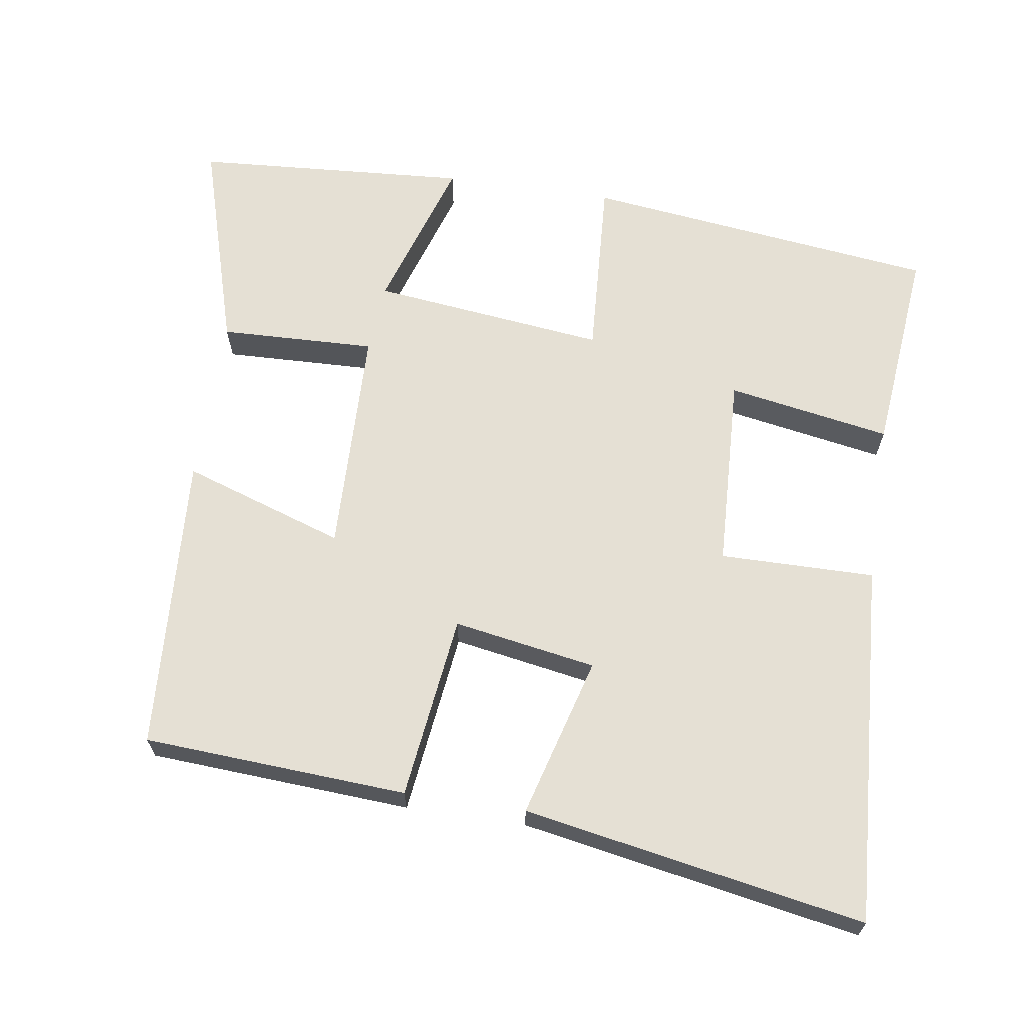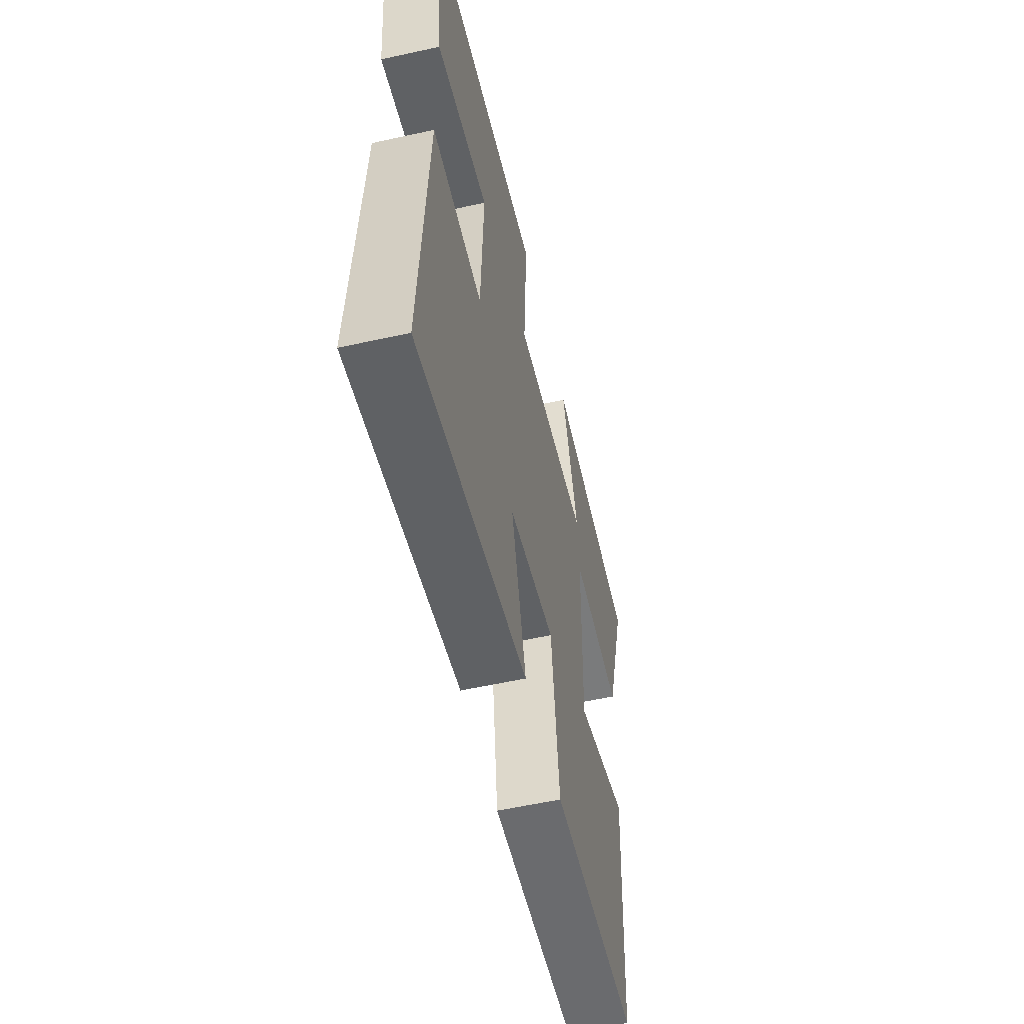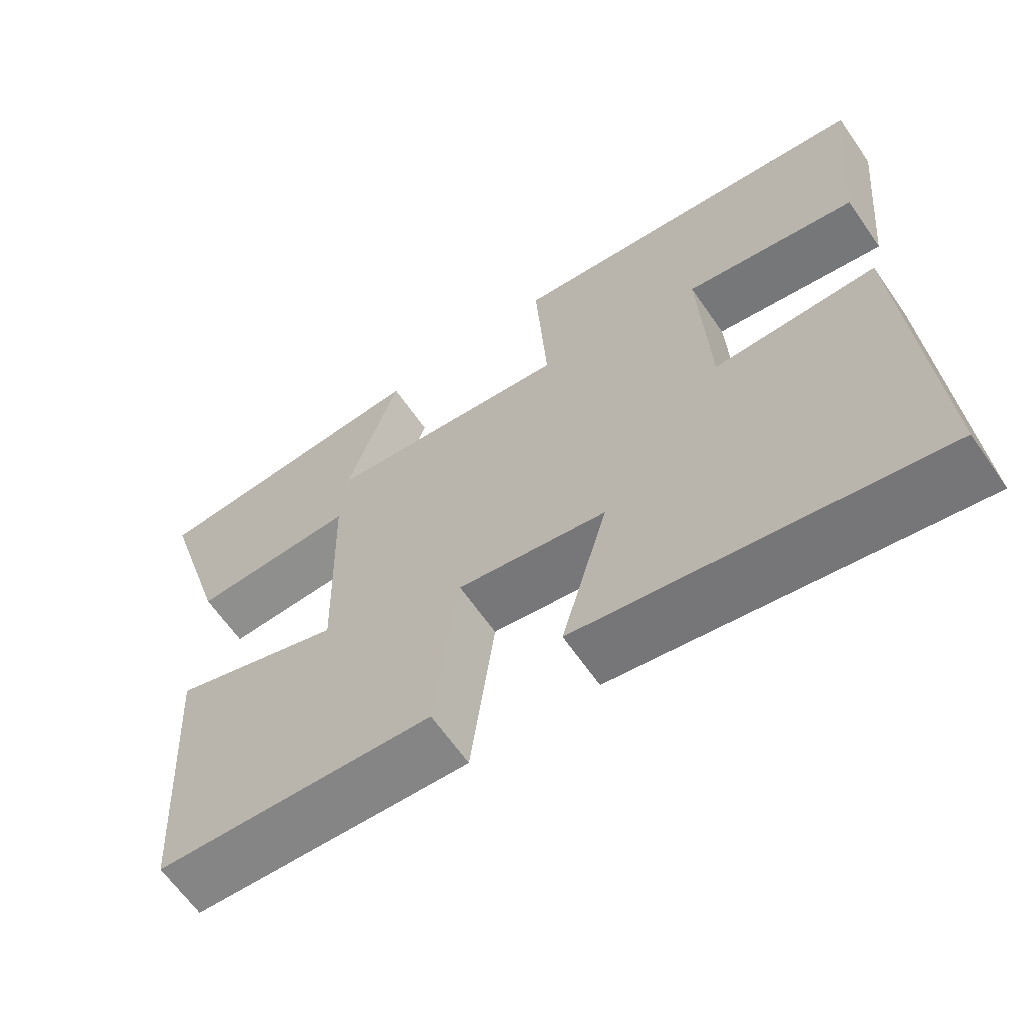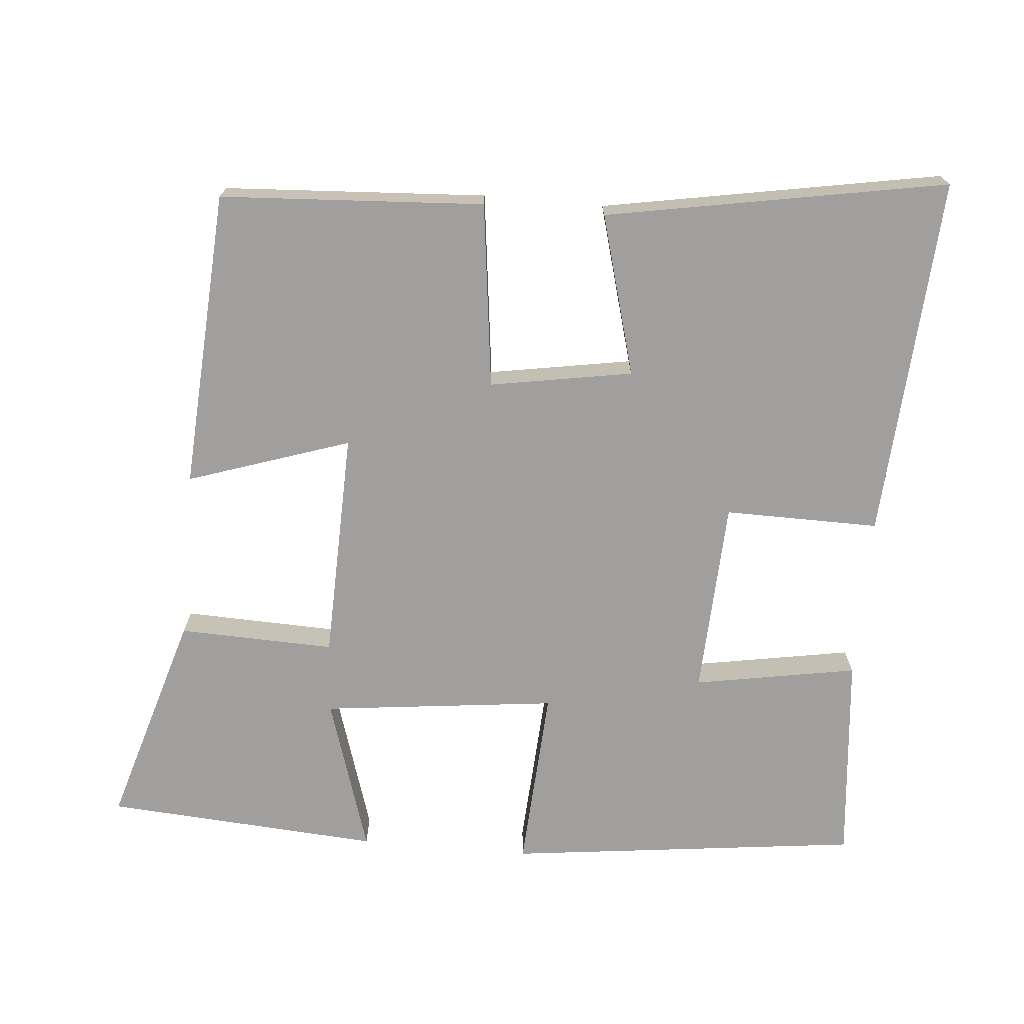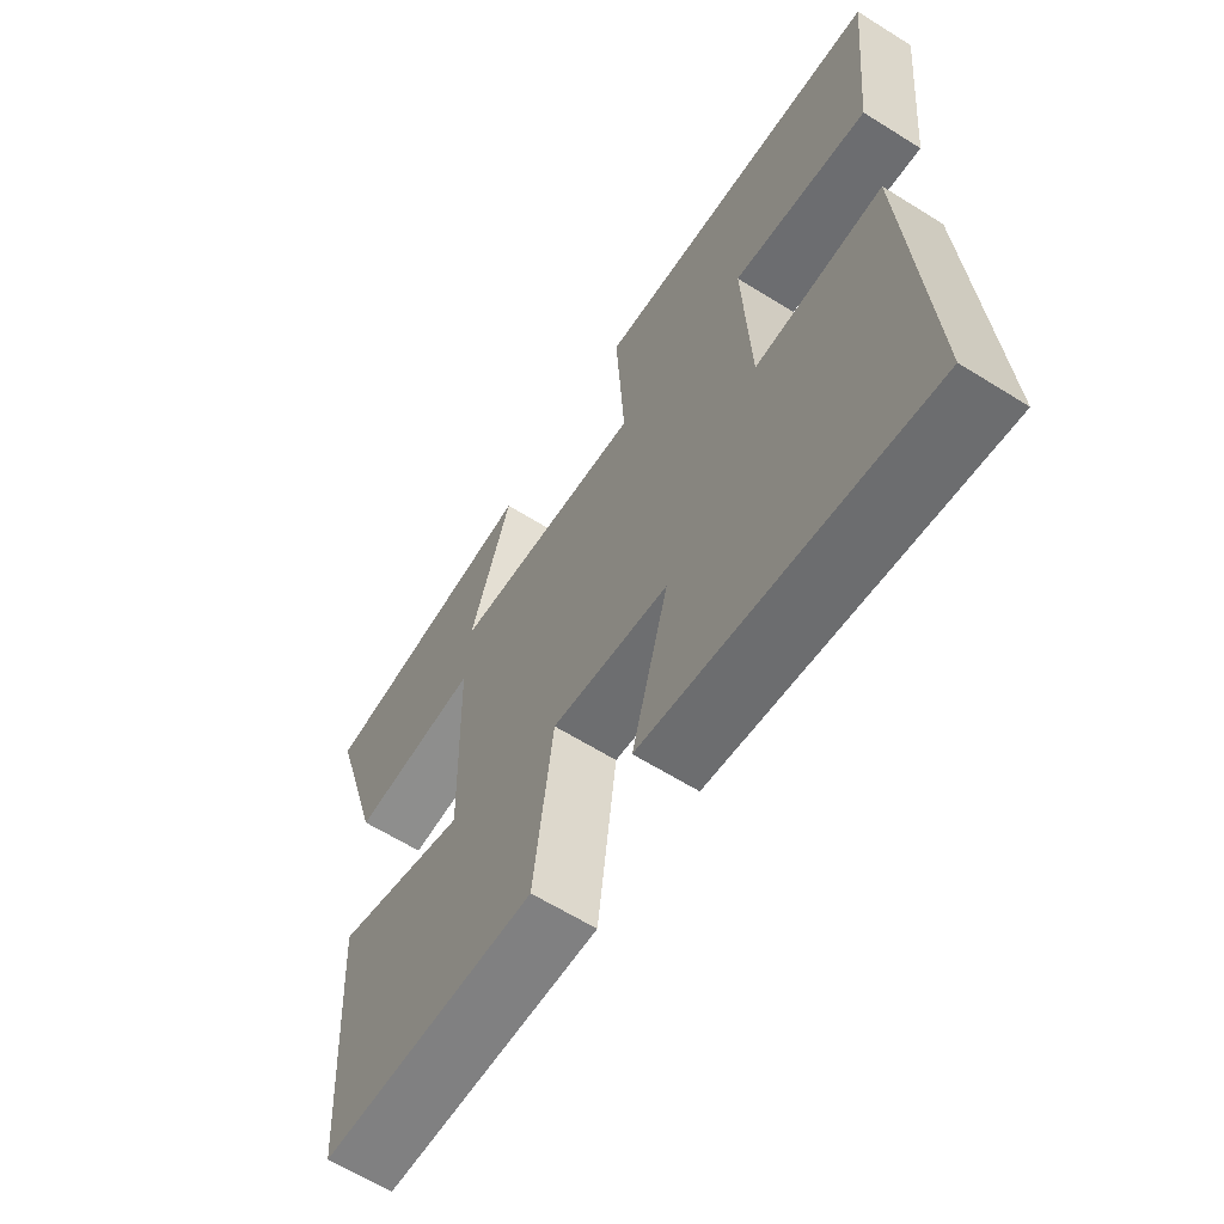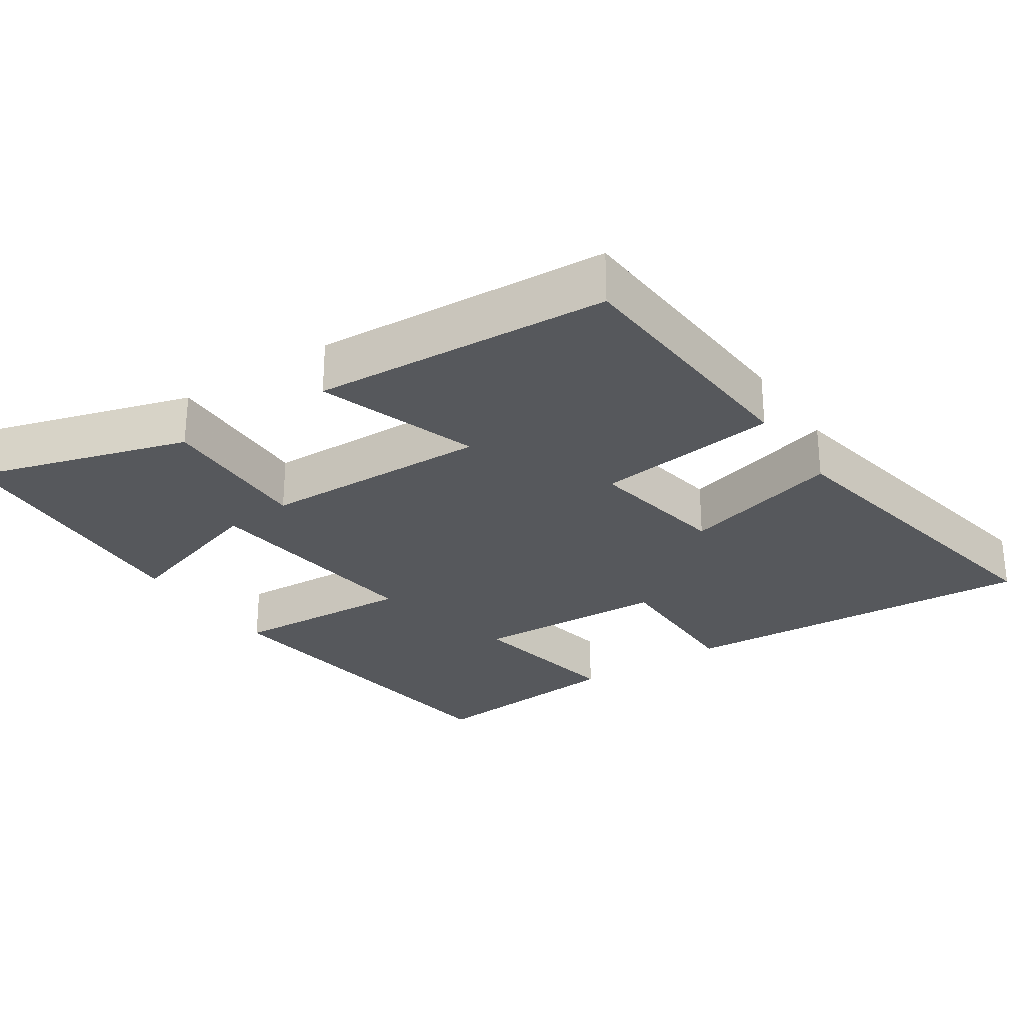
<metadata>
{"format":"obj","ext":"obj","renderer":"f3d","projection":"perspective","resolution":1024,"background":"white","views":[{"elev":65.3,"azim":-171.4,"up":"+Y"},{"elev":-56.6,"azim":-77.0,"up":"+Z"},{"elev":-64.0,"azim":-145.3,"up":"+Z"},{"elev":-71.3,"azim":174.9,"up":"+Y"},{"elev":-63.2,"azim":-122.3,"up":"+Z"},{"elev":-27.7,"azim":123.8,"up":"+Y"}]}
</metadata>
<code>
v -0.528 0.07 0.44
v -0.036 0.07 0.5
v -0.051 0.07 0.244
v 0.275 0.07 0.282
v 0.206 0.07 0.5
v 0.589 0.07 0.474
v 0.5 0.07 0.175
v 0.283 0.07 0.182
v 0.275 0.07 -0.138
v 0.5 0.07 -0.063
v 0.475 0.07 -0.478
v 0.109 0.07 -0.5
v 0.077 0.07 -0.243
v -0.121 0.07 -0.277
v -0.059 0.07 -0.5
v -0.531 0.07 -0.585
v -0.5 0.07 -0.08
v -0.285 0.07 -0.082
v -0.273 0.07 0.19
v -0.5 0.07 0.15
v -0.528 0 0.44
v -0.036 0 0.5
v -0.051 0 0.244
v 0.275 0 0.282
v 0.206 0 0.5
v 0.589 0 0.474
v 0.5 0 0.175
v 0.283 0 0.182
v 0.275 0 -0.138
v 0.5 0 -0.063
v 0.475 0 -0.478
v 0.109 0 -0.5
v 0.077 0 -0.243
v -0.121 0 -0.277
v -0.059 0 -0.5
v -0.531 0 -0.585
v -0.5 0 -0.08
v -0.285 0 -0.082
v -0.273 0 0.19
v -0.5 0 0.15
f 1 2 3
f 20 1 3
f 19 20 3
f 18 19 3 4
f 16 17 18
f 15 16 18
f 14 15 18
f 13 14 18 4
f 11 12 13
f 10 11 13
f 9 10 13
f 8 9 13 4
f 7 8 4
f 4 5 6 7
f 23 22 21
f 23 21 40
f 23 40 39
f 24 23 39 38
f 38 37 36
f 38 36 35
f 38 35 34
f 24 38 34 33
f 33 32 31
f 33 31 30
f 33 30 29
f 24 33 29 28
f 24 28 27
f 27 26 25 24
f 1 21 22 2
f 2 22 23 3
f 3 23 24 4
f 4 24 25 5
f 5 25 26 6
f 6 26 27 7
f 7 27 28 8
f 8 28 29 9
f 9 29 30 10
f 10 30 31 11
f 11 31 32 12
f 12 32 33 13
f 13 33 34 14
f 14 34 35 15
f 15 35 36 16
f 16 36 37 17
f 17 37 38 18
f 18 38 39 19
f 19 39 40 20
f 20 40 21 1

</code>
